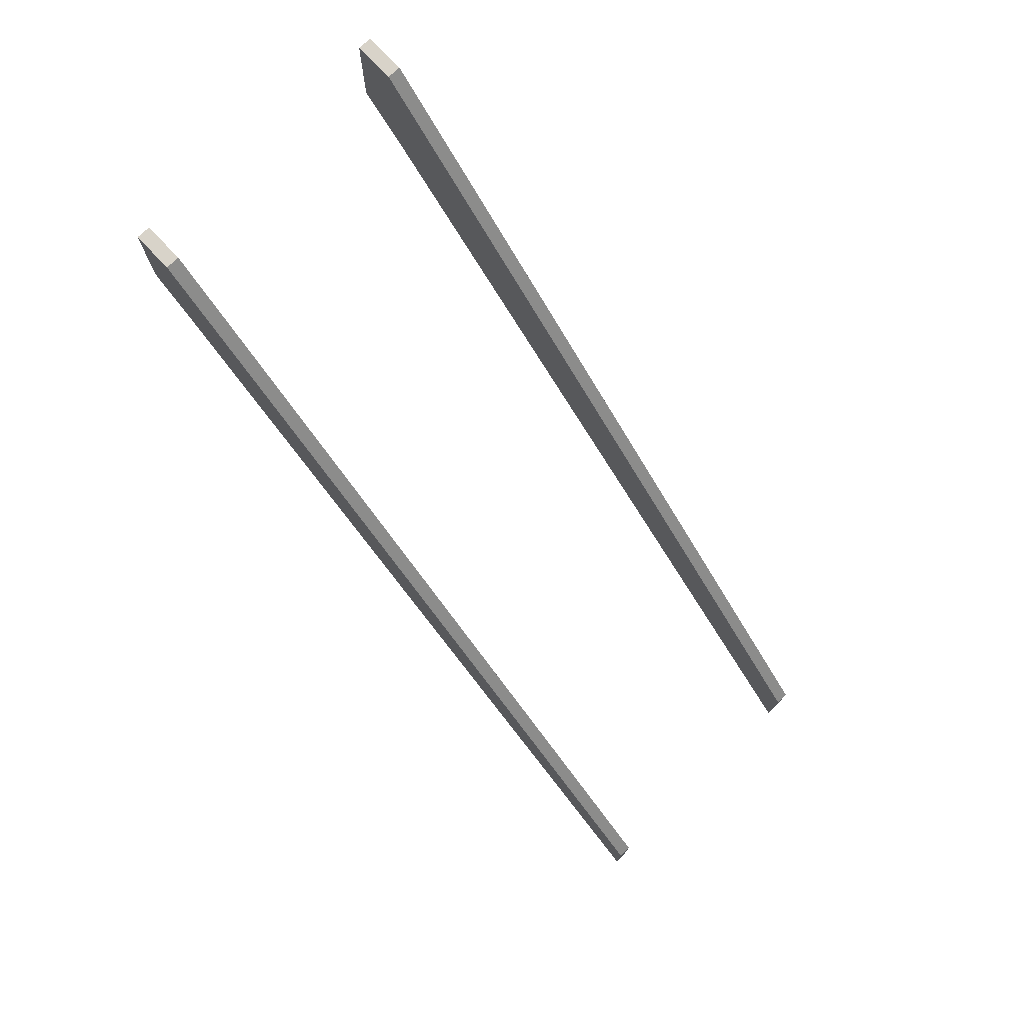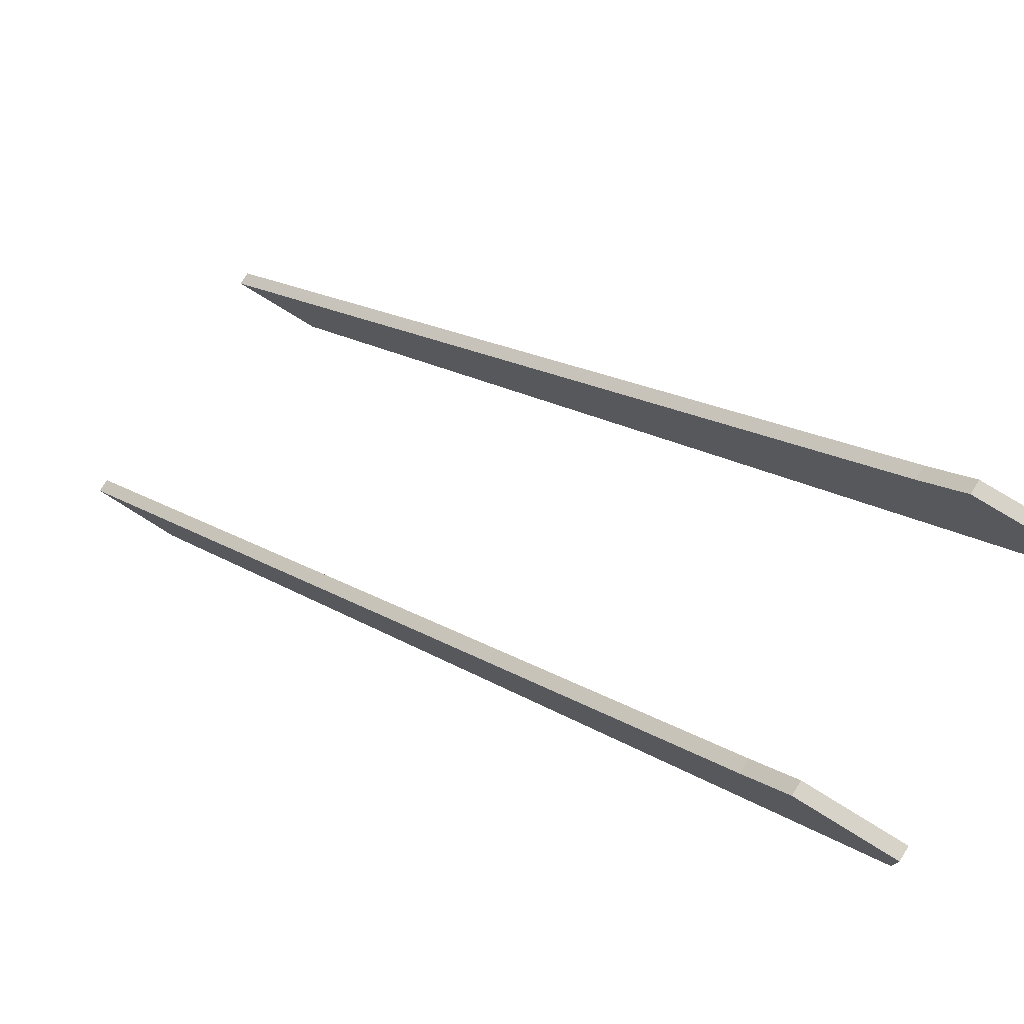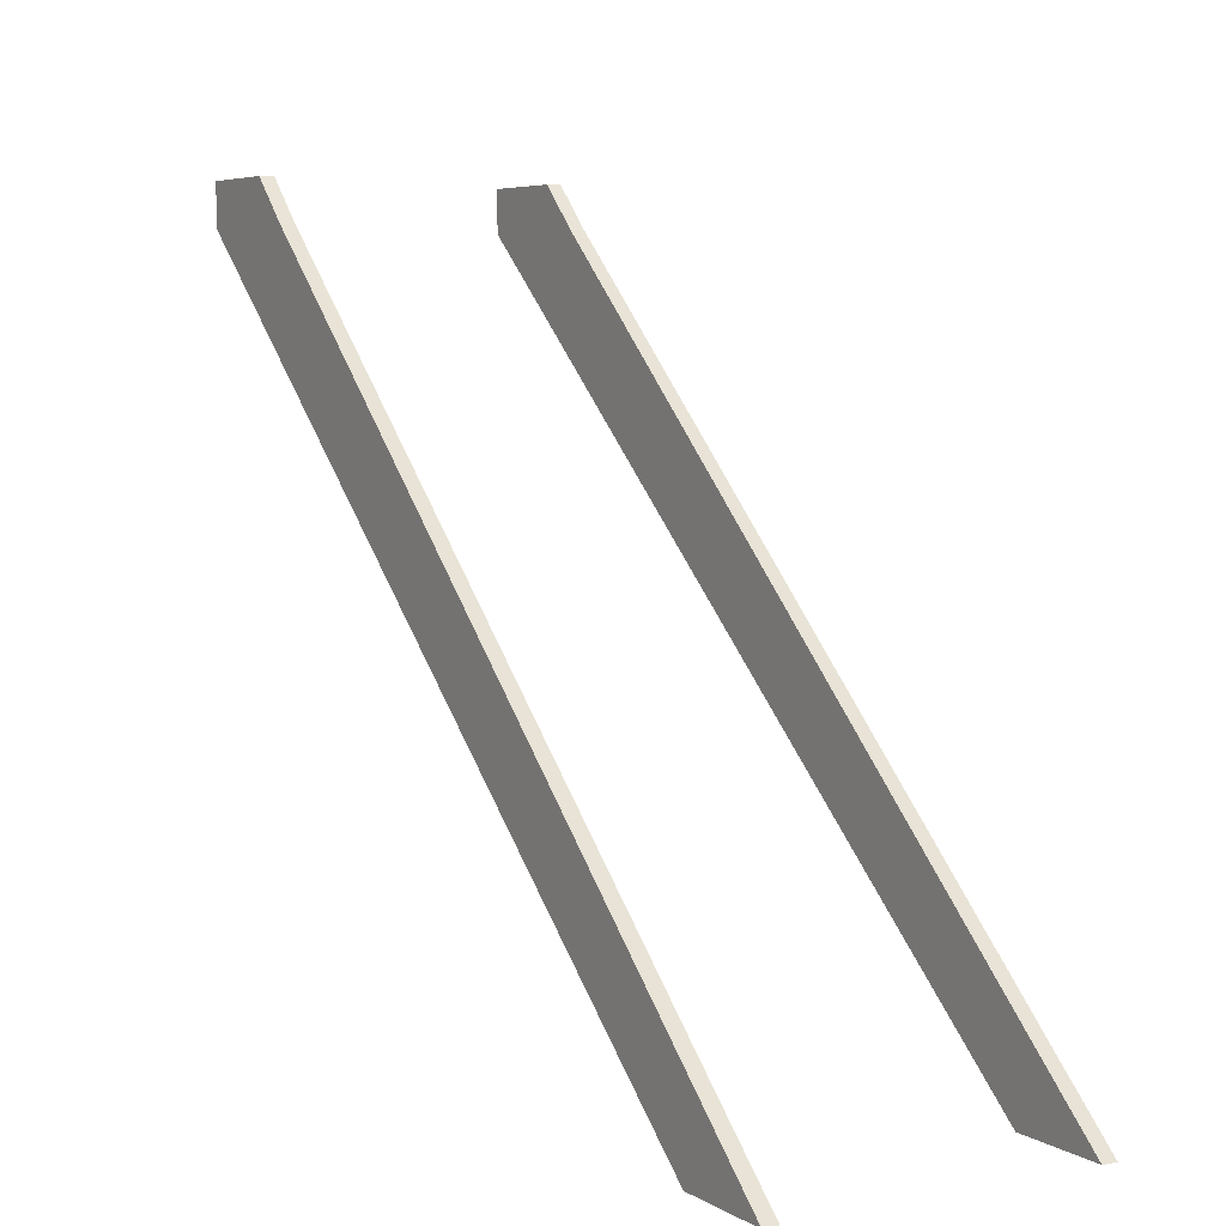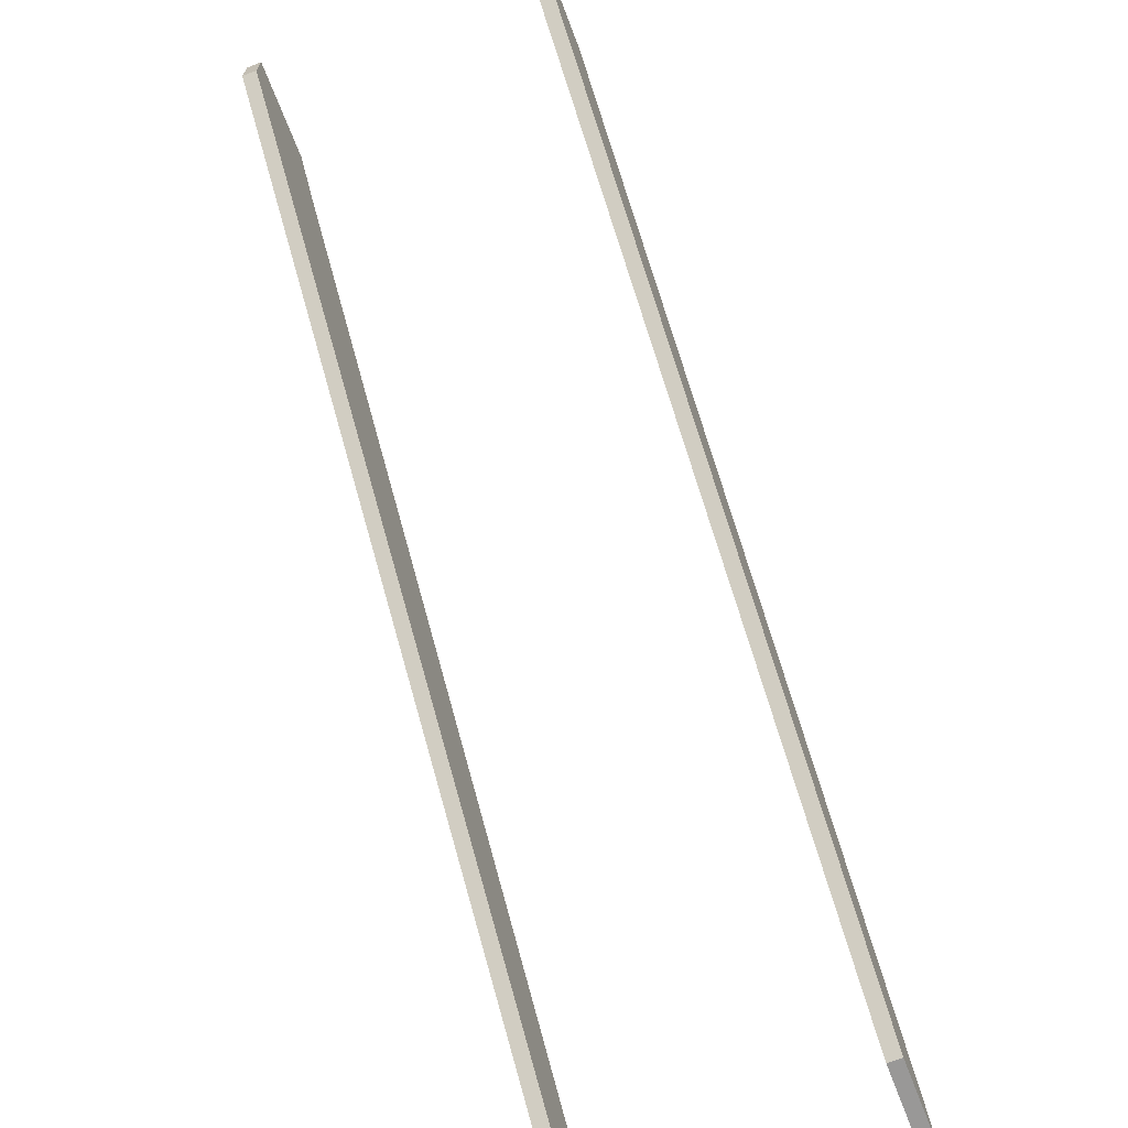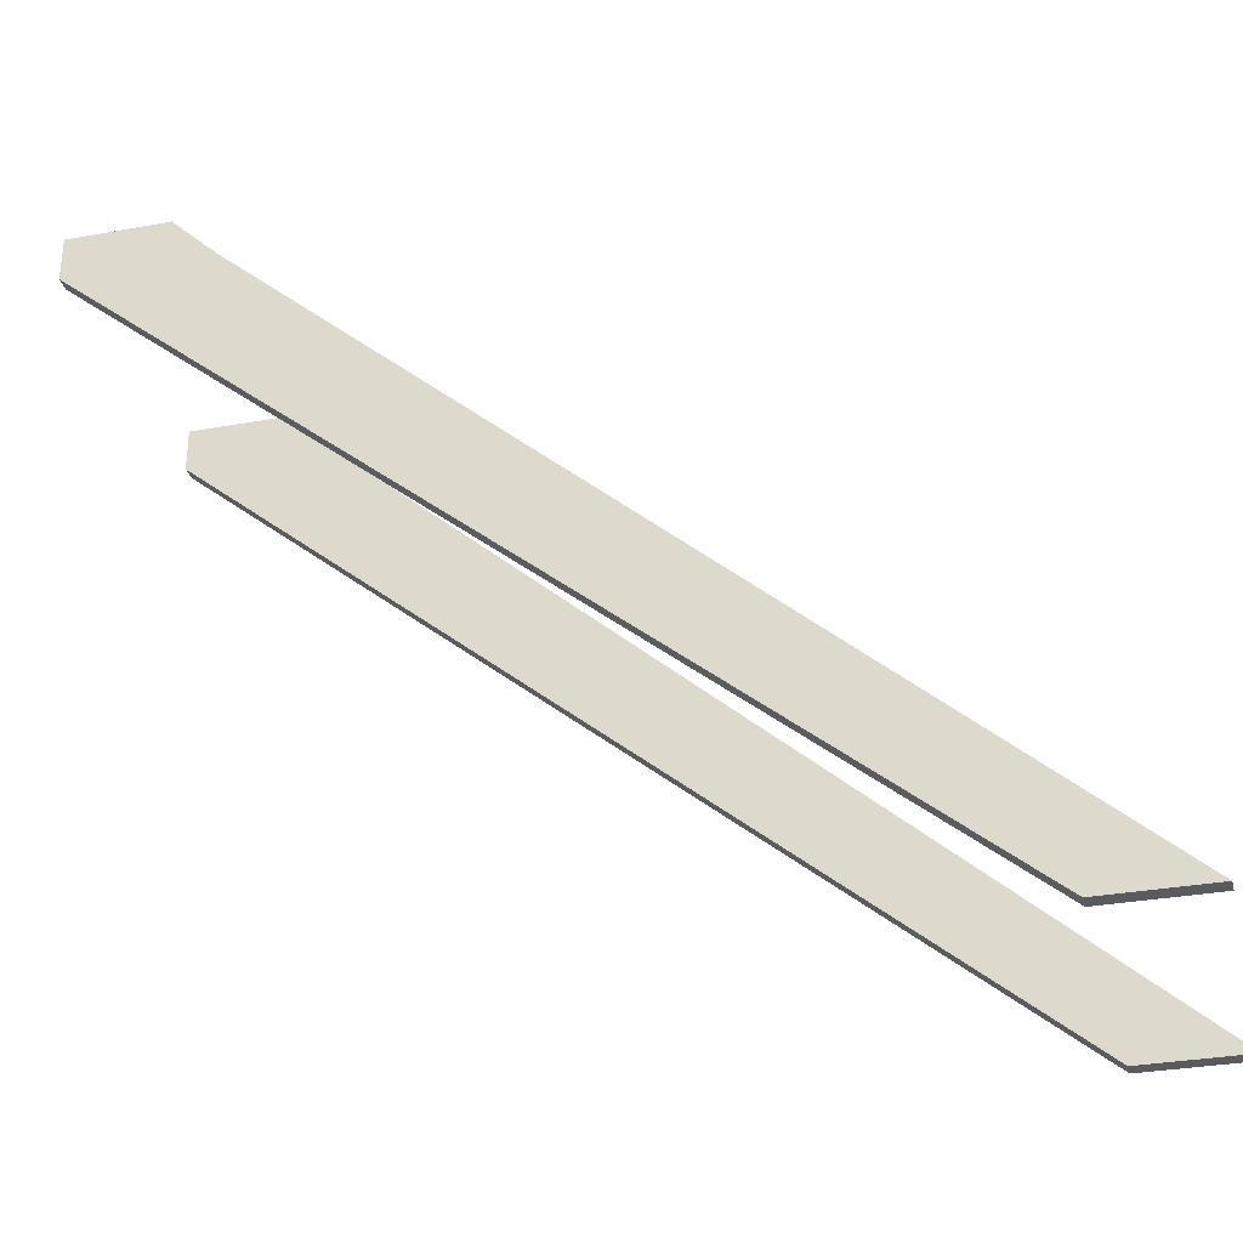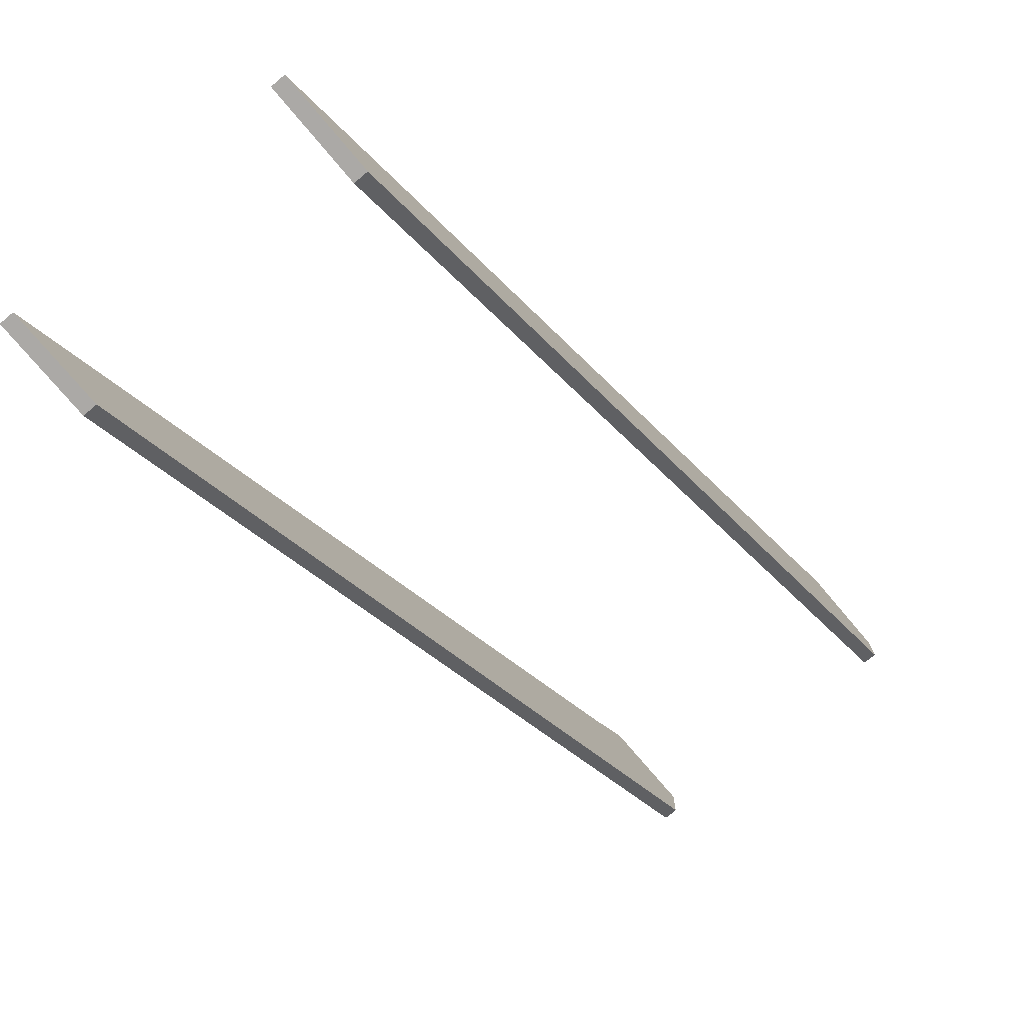
<metadata>
{"format":"obj","ext":"obj","renderer":"f3d","projection":"perspective","resolution":1024,"background":"white","views":[{"elev":75.8,"azim":136.4,"up":"+Y"},{"elev":76.8,"azim":121.8,"up":"+Z"},{"elev":5.6,"azim":-30.4,"up":"+Z"},{"elev":-68.7,"azim":-159.1,"up":"+Z"},{"elev":-32.0,"azim":-75.7,"up":"+Z"},{"elev":-75.6,"azim":40.2,"up":"+Z"}]}
</metadata>
<code>
g Cube.005
v -0.05275 -0.02687 -0.6488
v -0.05275 0.5777 -0.6488
v -0.05275 5.554 3.557
v -0.05275 4.682 3.557
v -0.05275 0.5777 -0.6488
v 0.03629 0.5777 -0.6488
v 0.03629 5.554 3.557
v -0.05275 5.554 3.557
v 0.03629 0.5777 -0.6488
v 0.03629 -0.02687 -0.6488
v 0.03629 4.682 3.557
v 0.03629 5.554 3.557
v 0.03629 -0.02687 -0.6488
v -0.05275 -0.02687 -0.6488
v -0.05275 4.682 3.557
v 0.03629 4.682 3.557
v -0.05275 0.5777 -0.6488
v -0.05275 -0.02687 -0.6488
v 0.03629 -0.02687 -0.6488
v 0.03629 0.5777 -0.6488
v -0.05275 4.682 3.557
v -0.05275 4.949 3.821
v 0.03629 4.949 3.821
v 0.03629 4.682 3.557
v 0.03629 5.554 3.821
v 0.03629 4.949 3.821
v -0.05275 4.949 3.821
v -0.05275 5.554 3.821
v 0.03629 5.554 3.557
v 0.03629 5.554 3.821
v -0.05275 5.554 3.821
v -0.05275 5.554 3.557
v 0.03629 4.682 3.557
v 0.03629 4.949 3.821
v 0.03629 5.554 3.821
v 0.03629 5.554 3.557
v -0.05275 5.554 3.557
v -0.05275 5.554 3.821
v -0.05275 4.949 3.821
v -0.05275 4.682 3.557
v -1.833 -0.02687 -0.6488
v -1.833 0.5777 -0.6488
v -1.833 5.554 3.557
v -1.833 4.682 3.557
v -1.833 0.5777 -0.6488
v -1.744 0.5777 -0.6488
v -1.744 5.554 3.557
v -1.833 5.554 3.557
v -1.744 0.5777 -0.6488
v -1.744 -0.02687 -0.6488
v -1.744 4.682 3.557
v -1.744 5.554 3.557
v -1.744 5.554 3.821
v -1.744 4.949 3.821
v -1.744 -0.02687 -0.6488
v -1.833 -0.02687 -0.6488
v -1.833 4.682 3.557
v -1.744 4.682 3.557
v -1.833 0.5777 -0.6488
v -1.833 -0.02687 -0.6488
v -1.744 -0.02687 -0.6488
v -1.744 0.5777 -0.6488
v -1.833 4.682 3.557
v -1.833 4.949 3.821
v -1.744 4.949 3.821
v -1.744 4.682 3.557
v -1.744 5.554 3.821
v -1.744 4.949 3.821
v -1.833 4.949 3.821
v -1.833 5.554 3.821
v -1.744 5.554 3.557
v -1.744 5.554 3.821
v -1.833 5.554 3.821
v -1.833 5.554 3.557
v -1.833 5.554 3.557
v -1.833 5.554 3.821
v -1.833 4.949 3.821
v -1.833 4.682 3.557
g Cube.005_0
f 3 2 1
f 4 3 1
f 7 6 5
f 8 7 5
f 11 10 9
f 12 11 9
f 15 14 13
f 16 15 13
f 19 18 17
f 20 19 17
f 23 22 21
f 24 23 21
f 27 26 25
f 28 27 25
f 31 30 29
f 32 31 29
f 35 34 33
f 36 35 33
f 39 38 37
f 40 39 37
f 43 42 41
f 44 43 41
f 47 46 45
f 48 47 45
f 51 50 49
f 52 51 49
f 52 53 51
f 53 54 51
f 57 56 55
f 58 57 55
f 61 60 59
f 62 61 59
f 65 64 63
f 66 65 63
f 69 68 67
f 70 69 67
f 73 72 71
f 74 73 71
f 77 76 75
f 78 77 75

</code>
